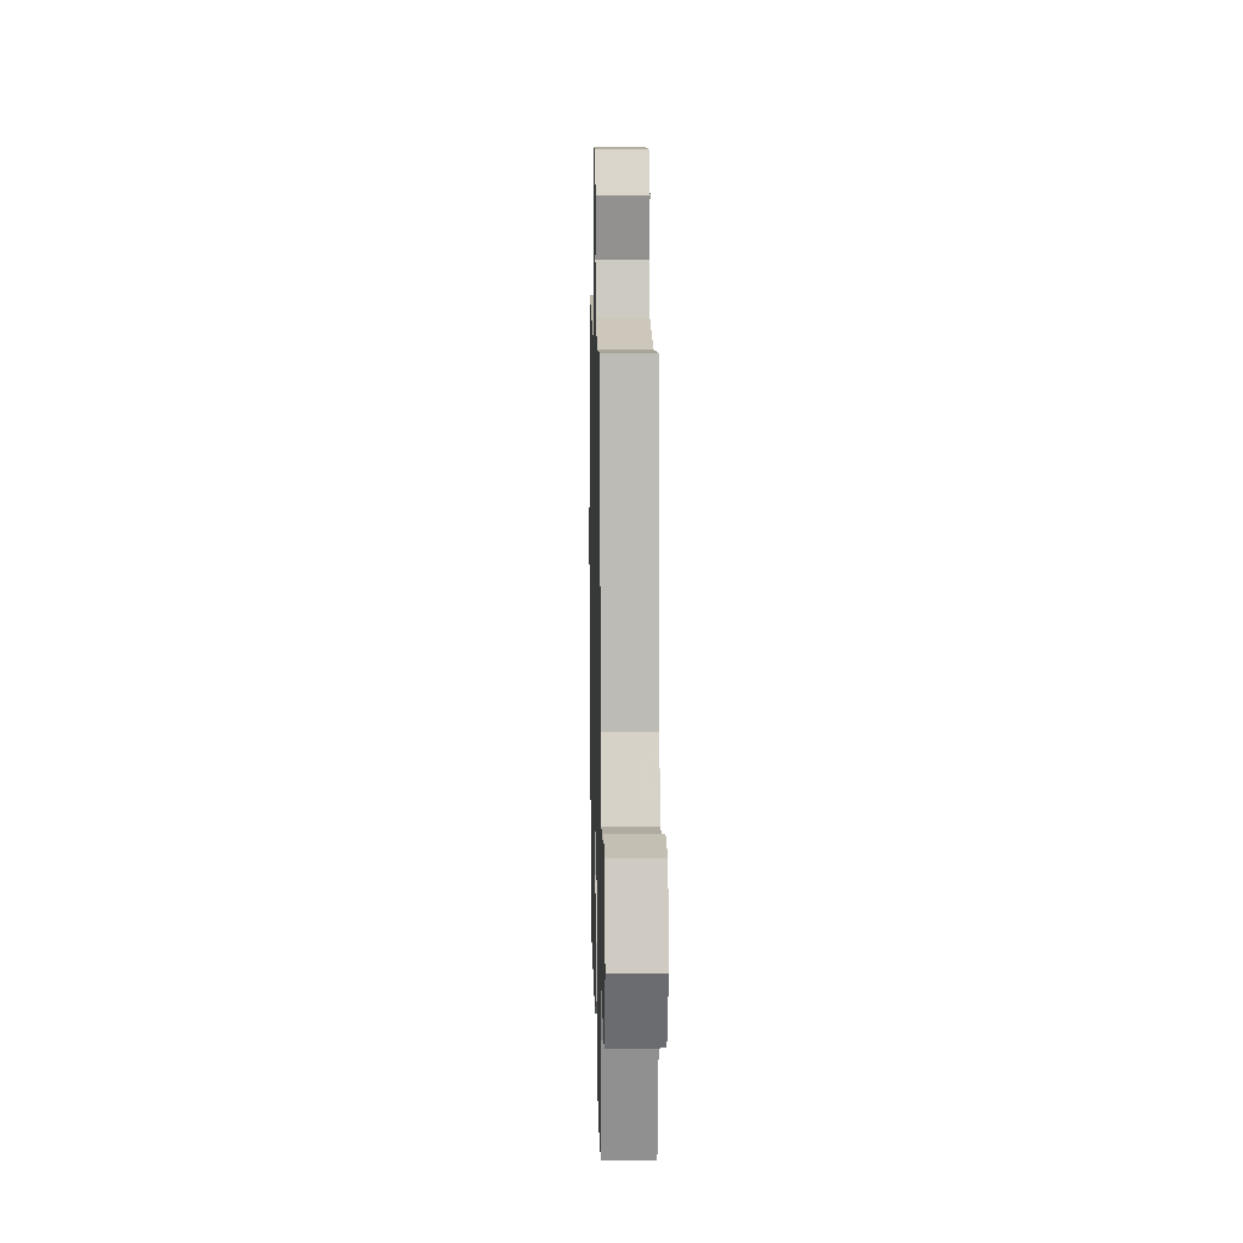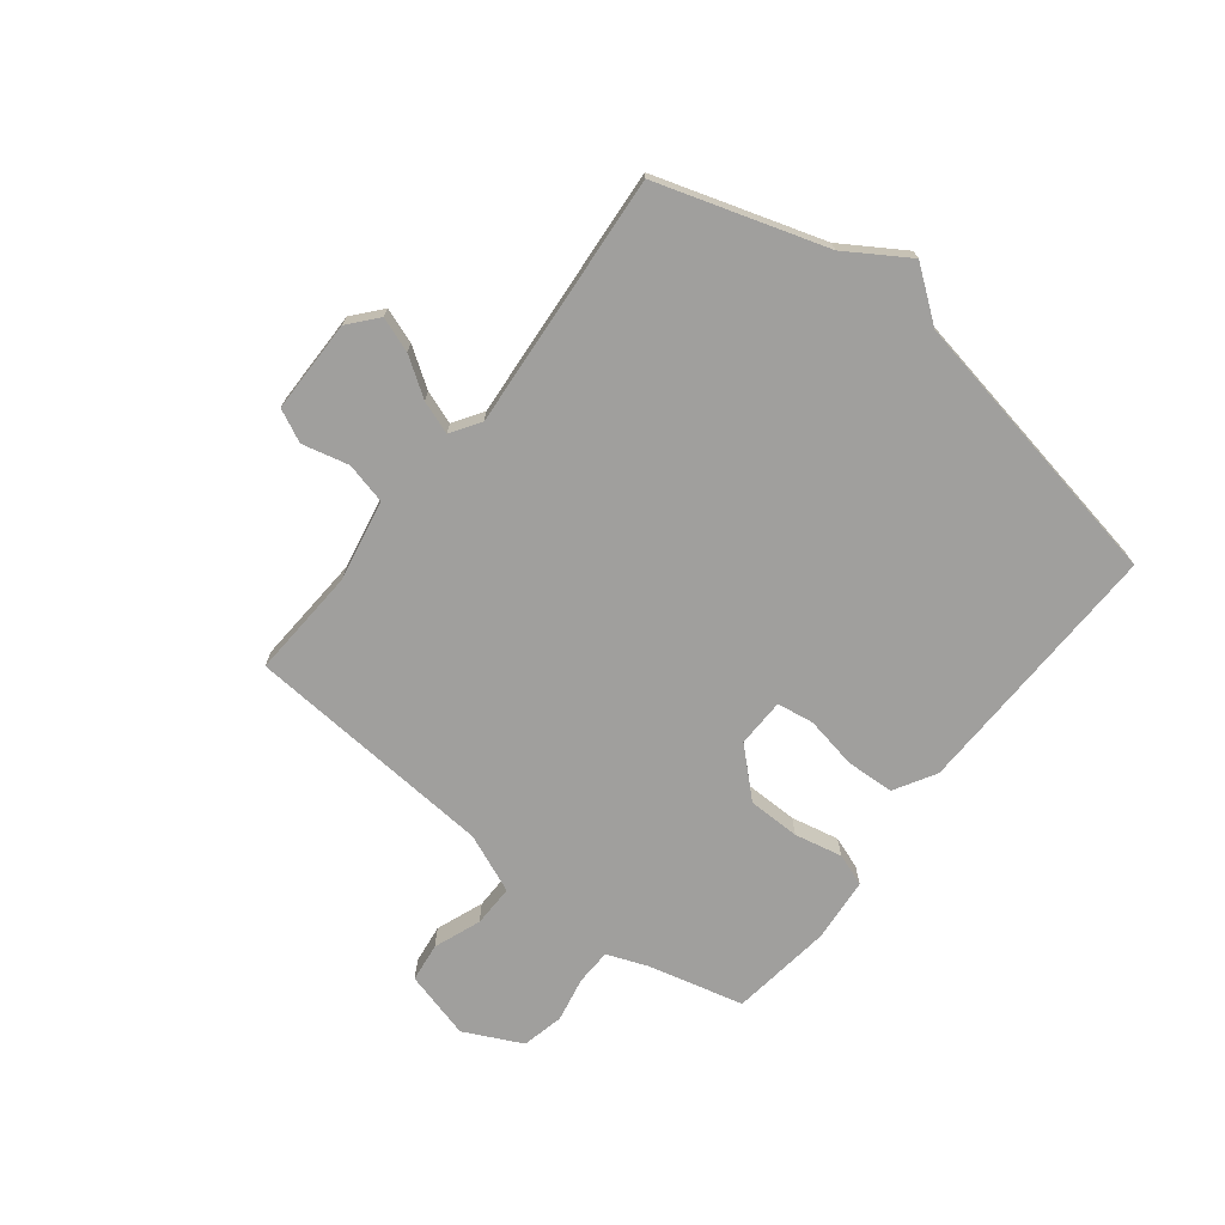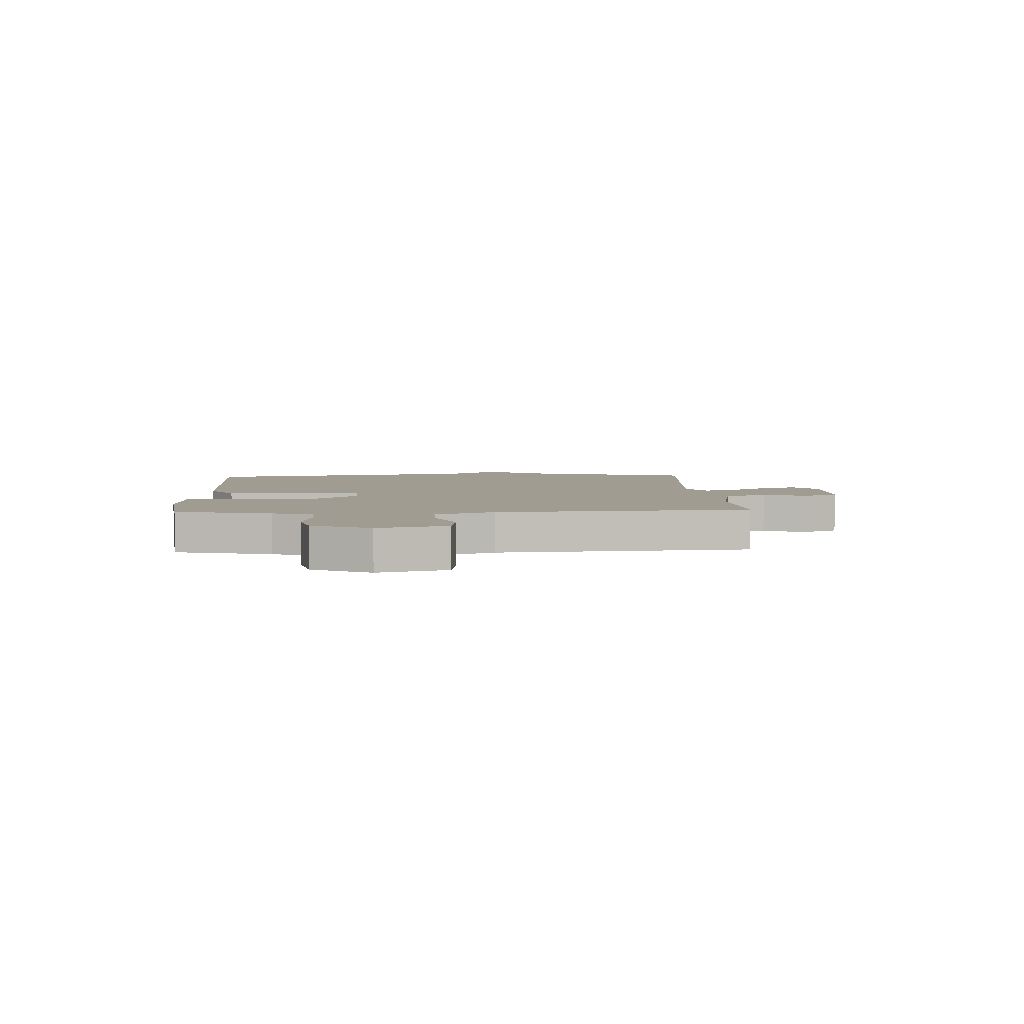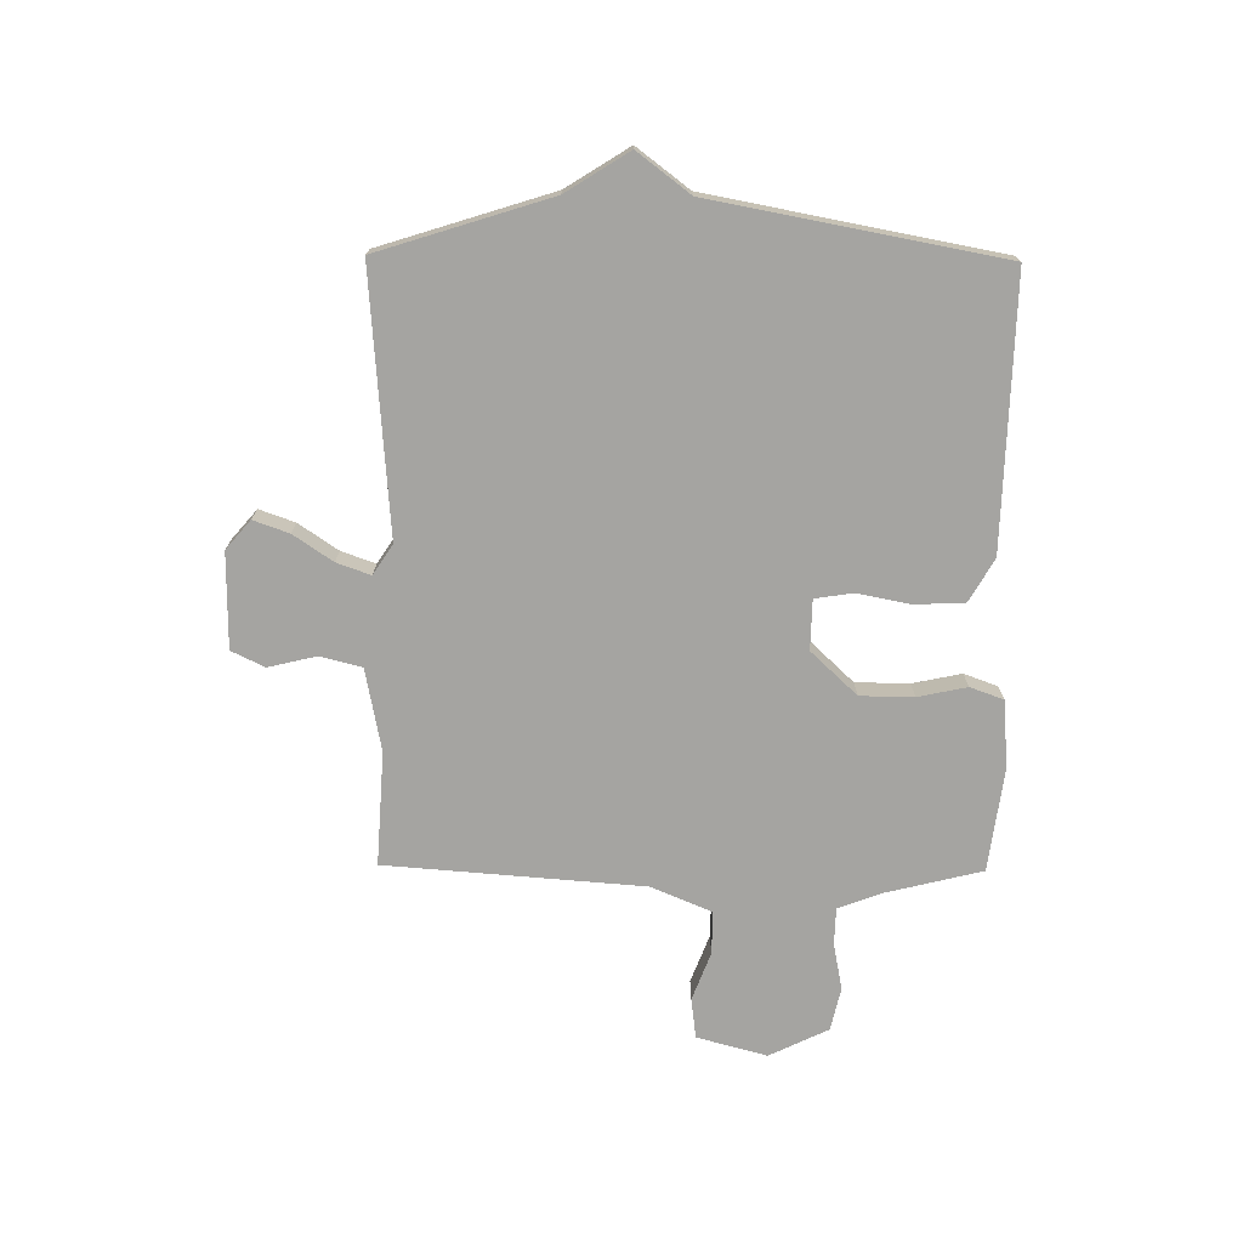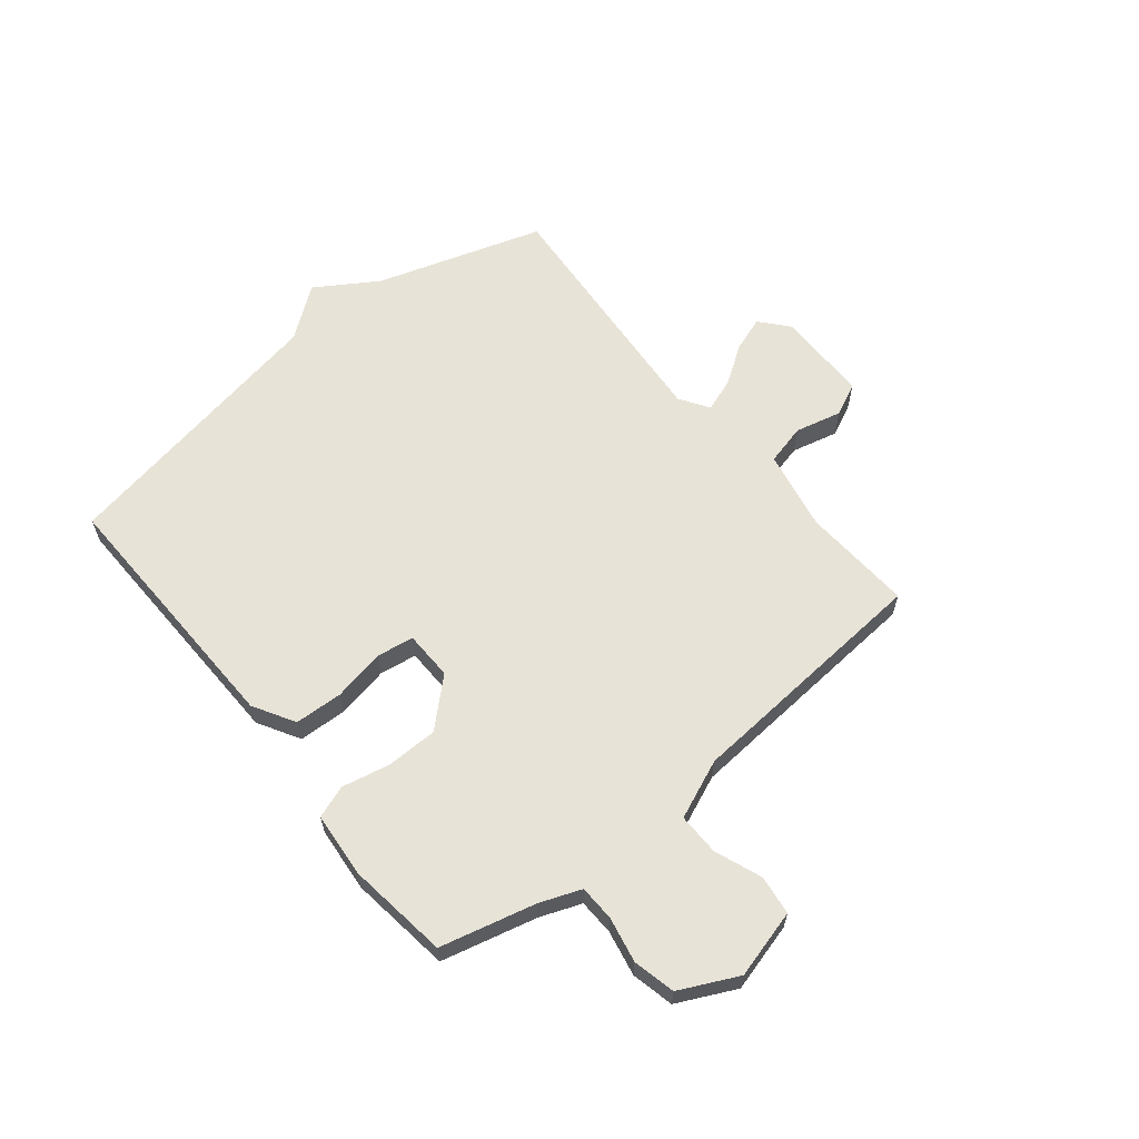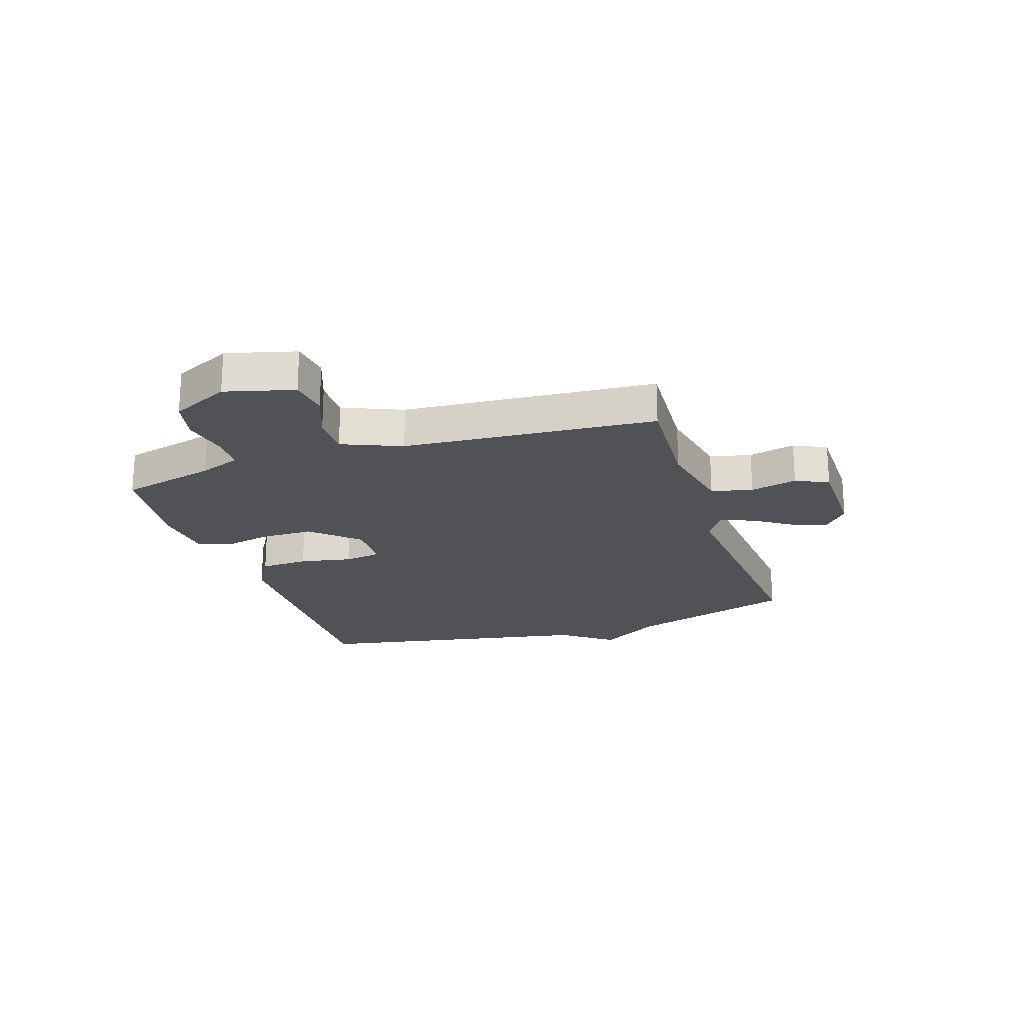
<metadata>
{"format":"obj","ext":"obj","renderer":"f3d","projection":"perspective","resolution":1024,"background":"white","views":[{"elev":10.5,"azim":-91.3,"up":"+Z"},{"elev":-71.4,"azim":52.0,"up":"+Y"},{"elev":4.5,"azim":-92.9,"up":"+Y"},{"elev":-73.3,"azim":89.4,"up":"+Y"},{"elev":62.0,"azim":-129.0,"up":"+Y"},{"elev":-21.3,"azim":-71.7,"up":"+Y"}]}
</metadata>
<code>
v -0.5 0.07 0.5
v -0.303 0.07 0.488
v -0.159 0.07 0.516
v -0.141 0.07 0.589
v -0.161 0.07 0.672
v -0.133 0.07 0.73
v 0.033 0.07 0.731
v 0.083 0.07 0.688
v 0.061 0.07 0.626
v 0.015 0.07 0.558
v -0.006 0.07 0.499
v 0.046 0.07 0.465
v 0.5 0.07 0.5
v 0.594 0.07 0.202
v 0.663 0.07 0.093
v 0.594 0.07 0.002
v 0.5 0.07 -0.5
v 0.033 0.07 -0.488
v -0.041 0.07 -0.445
v -0.045 0.07 -0.359
v -0.027 0.07 -0.266
v -0.037 0.07 -0.2
v -0.124 0.07 -0.198
v -0.199 0.07 -0.278
v -0.2 0.07 -0.371
v -0.182 0.07 -0.456
v -0.203 0.07 -0.514
v -0.319 0.07 -0.524
v -0.5 0.07 -0.5
v -0.542 0.07 -0.33
v -0.57 0.07 -0.257
v -0.634 0.07 -0.255
v -0.715 0.07 -0.271
v -0.79 0.07 -0.254
v -0.84 0.07 -0.151
v -0.807 0.07 -0.029
v -0.737 0.07 -0.02
v -0.653 0.07 -0.052
v -0.578 0.07 -0.053
v -0.534 0.07 0.052
v -0.5 0 0.5
v -0.303 0 0.488
v -0.159 0 0.516
v -0.141 0 0.589
v -0.161 0 0.672
v -0.133 0 0.73
v 0.033 0 0.731
v 0.083 0 0.688
v 0.061 0 0.626
v 0.015 0 0.558
v -0.006 0 0.499
v 0.046 0 0.465
v 0.5 0 0.5
v 0.594 0 0.202
v 0.663 0 0.093
v 0.594 0 0.002
v 0.5 0 -0.5
v 0.033 0 -0.488
v -0.041 0 -0.445
v -0.045 0 -0.359
v -0.027 0 -0.266
v -0.037 0 -0.2
v -0.124 0 -0.198
v -0.199 0 -0.278
v -0.2 0 -0.371
v -0.182 0 -0.456
v -0.203 0 -0.514
v -0.319 0 -0.524
v -0.5 0 -0.5
v -0.542 0 -0.33
v -0.57 0 -0.257
v -0.634 0 -0.255
v -0.715 0 -0.271
v -0.79 0 -0.254
v -0.84 0 -0.151
v -0.807 0 -0.029
v -0.737 0 -0.02
v -0.653 0 -0.052
v -0.578 0 -0.053
v -0.534 0 0.052
f 36 37 38
f 35 36 38
f 34 35 38
f 33 34 38
f 32 33 38
f 31 32 38 39
f 30 31 39 40
f 30 40 1
f 29 30 1
f 28 29 1
f 27 28 1
f 26 27 1
f 25 26 1
f 19 20 21
f 18 19 21
f 17 18 21
f 16 17 21
f 16 21 22
f 15 16 22
f 14 15 22
f 14 22 23
f 13 14 23
f 12 13 23
f 8 9 10
f 7 8 10
f 6 7 10
f 5 6 10
f 4 5 10
f 3 4 10 11
f 12 23 24
f 11 12 24
f 3 11 24
f 2 3 24
f 1 2 24 25
f 78 77 76
f 78 76 75
f 78 75 74
f 78 74 73
f 78 73 72
f 79 78 72 71
f 80 79 71 70
f 41 80 70
f 41 70 69
f 41 69 68
f 41 68 67
f 41 67 66
f 41 66 65
f 61 60 59
f 61 59 58
f 61 58 57
f 61 57 56
f 62 61 56
f 62 56 55
f 62 55 54
f 63 62 54
f 63 54 53
f 63 53 52
f 50 49 48
f 50 48 47
f 50 47 46
f 50 46 45
f 50 45 44
f 51 50 44 43
f 64 63 52
f 64 52 51
f 64 51 43
f 64 43 42
f 65 64 42 41
f 1 41 42 2
f 2 42 43 3
f 3 43 44 4
f 4 44 45 5
f 5 45 46 6
f 6 46 47 7
f 7 47 48 8
f 8 48 49 9
f 9 49 50 10
f 10 50 51 11
f 11 51 52 12
f 12 52 53 13
f 13 53 54 14
f 14 54 55 15
f 15 55 56 16
f 16 56 57 17
f 17 57 58 18
f 18 58 59 19
f 19 59 60 20
f 20 60 61 21
f 21 61 62 22
f 22 62 63 23
f 23 63 64 24
f 24 64 65 25
f 25 65 66 26
f 26 66 67 27
f 27 67 68 28
f 28 68 69 29
f 29 69 70 30
f 30 70 71 31
f 31 71 72 32
f 32 72 73 33
f 33 73 74 34
f 34 74 75 35
f 35 75 76 36
f 36 76 77 37
f 37 77 78 38
f 38 78 79 39
f 39 79 80 40
f 40 80 41 1

</code>
